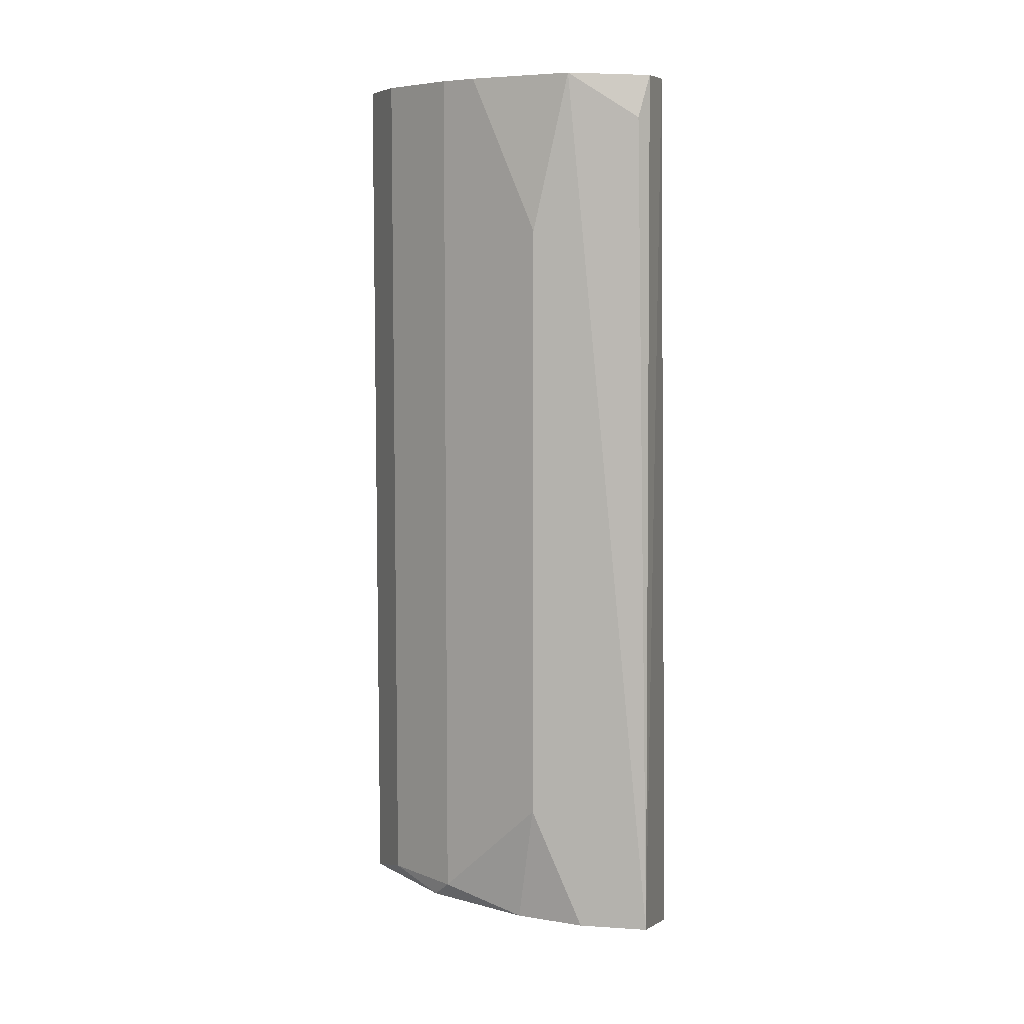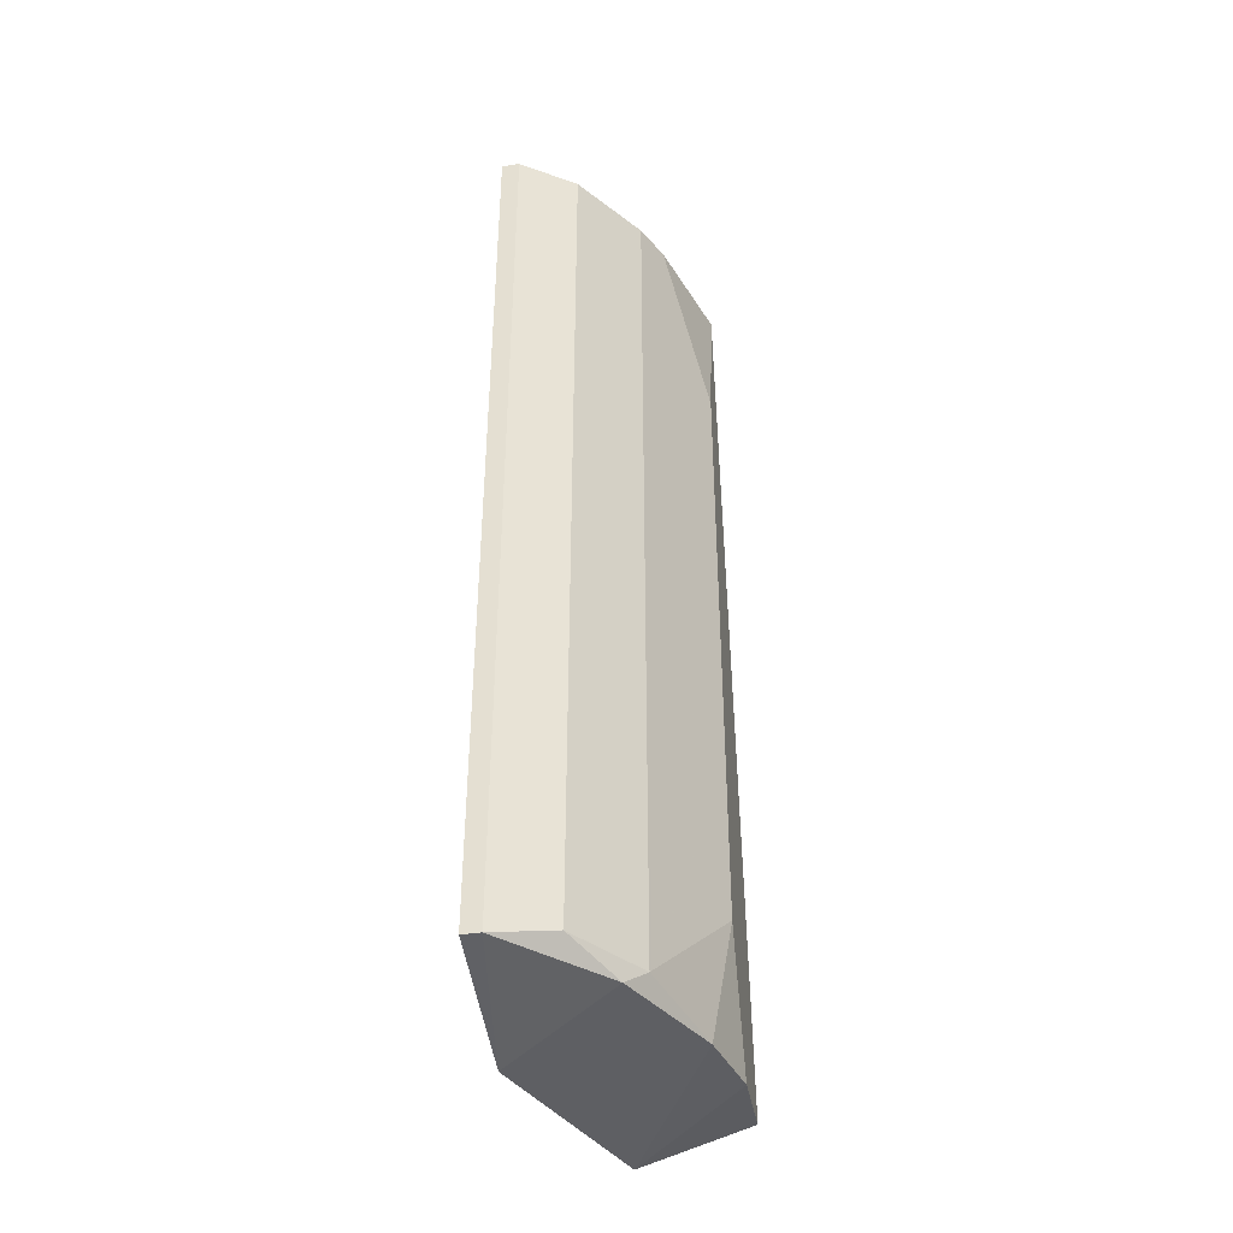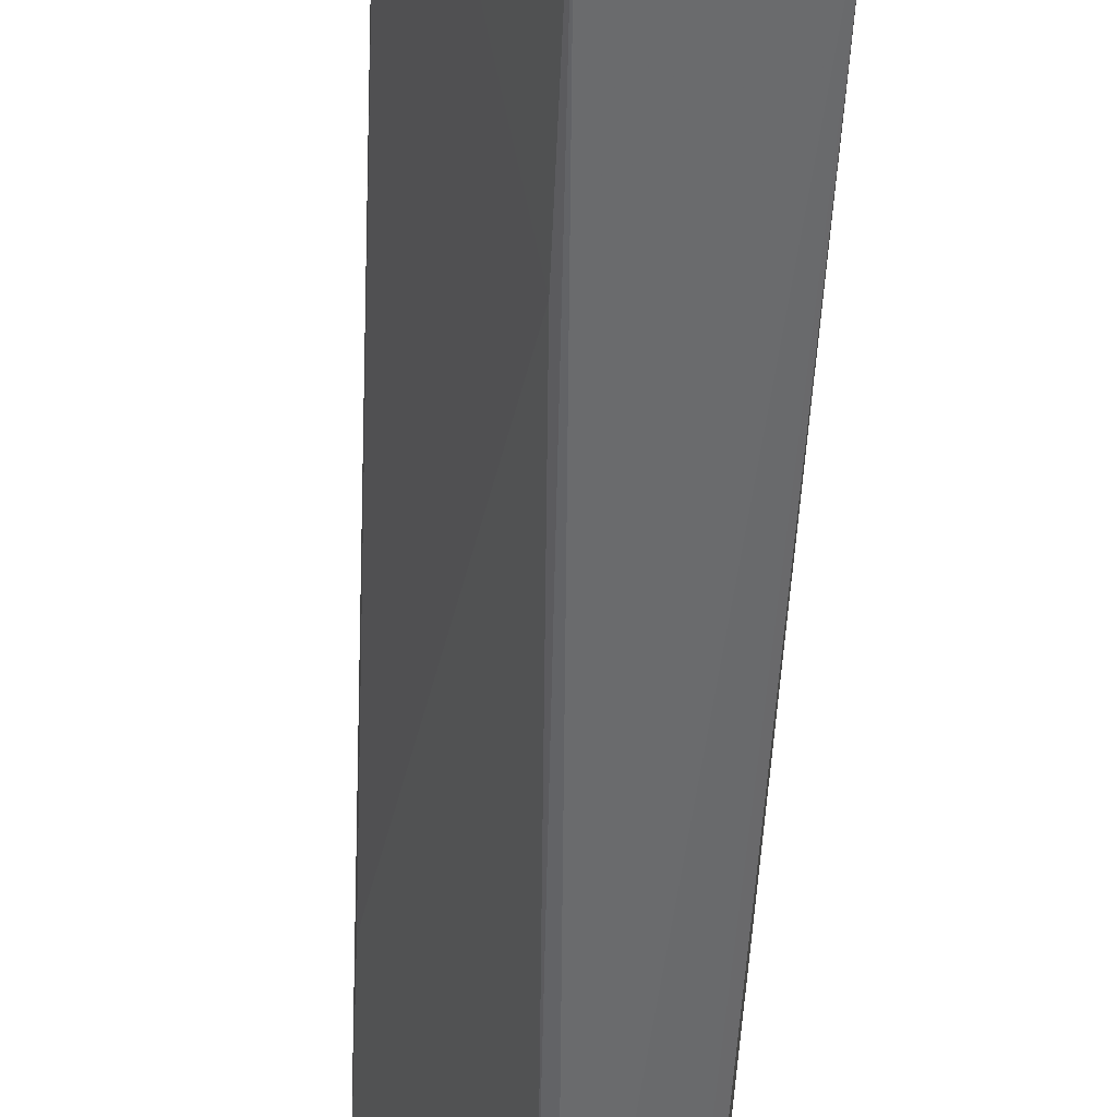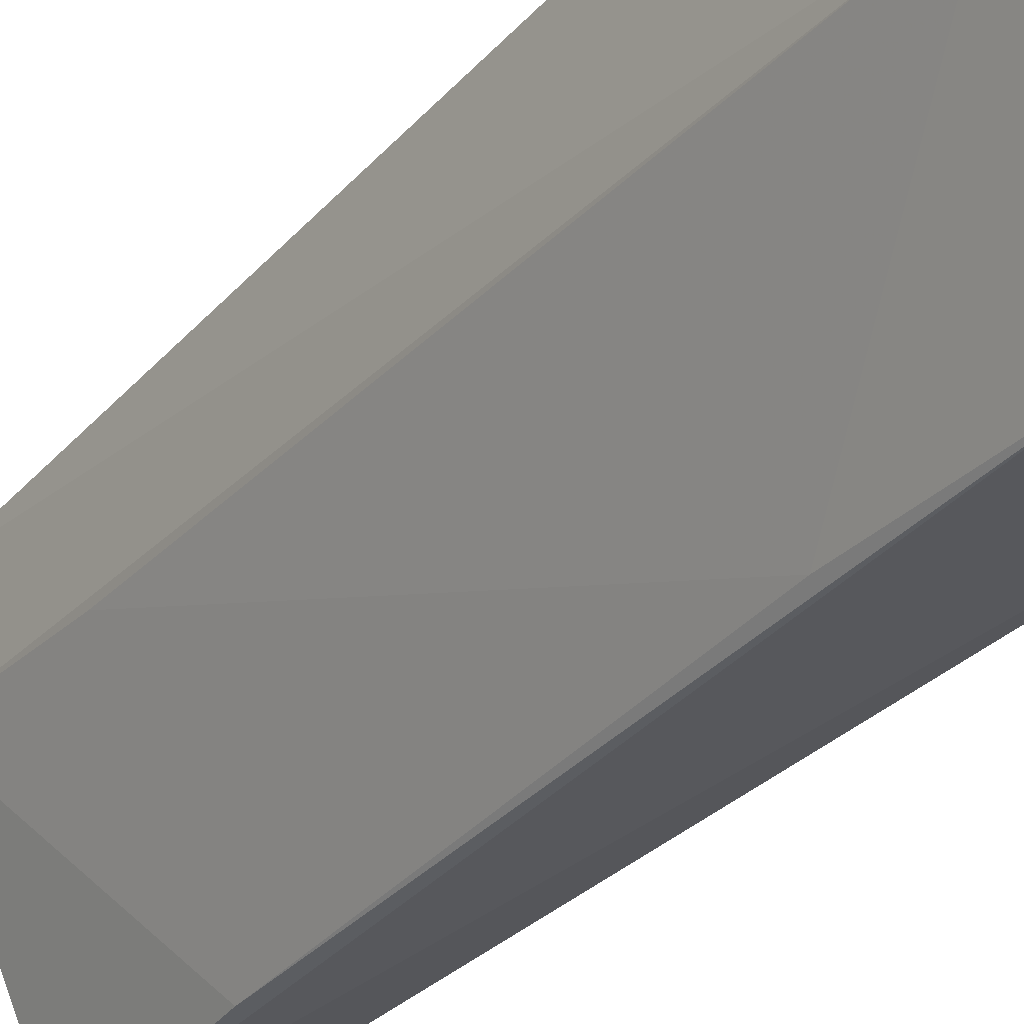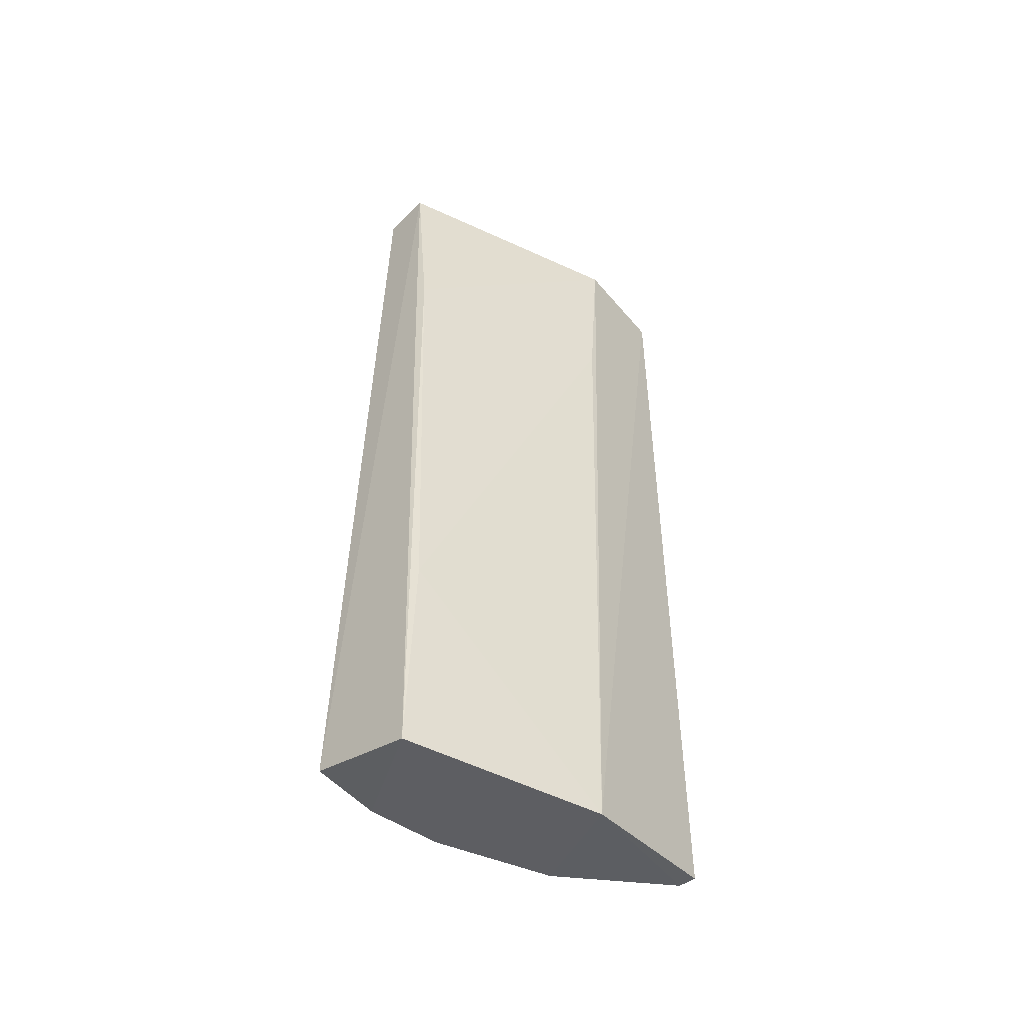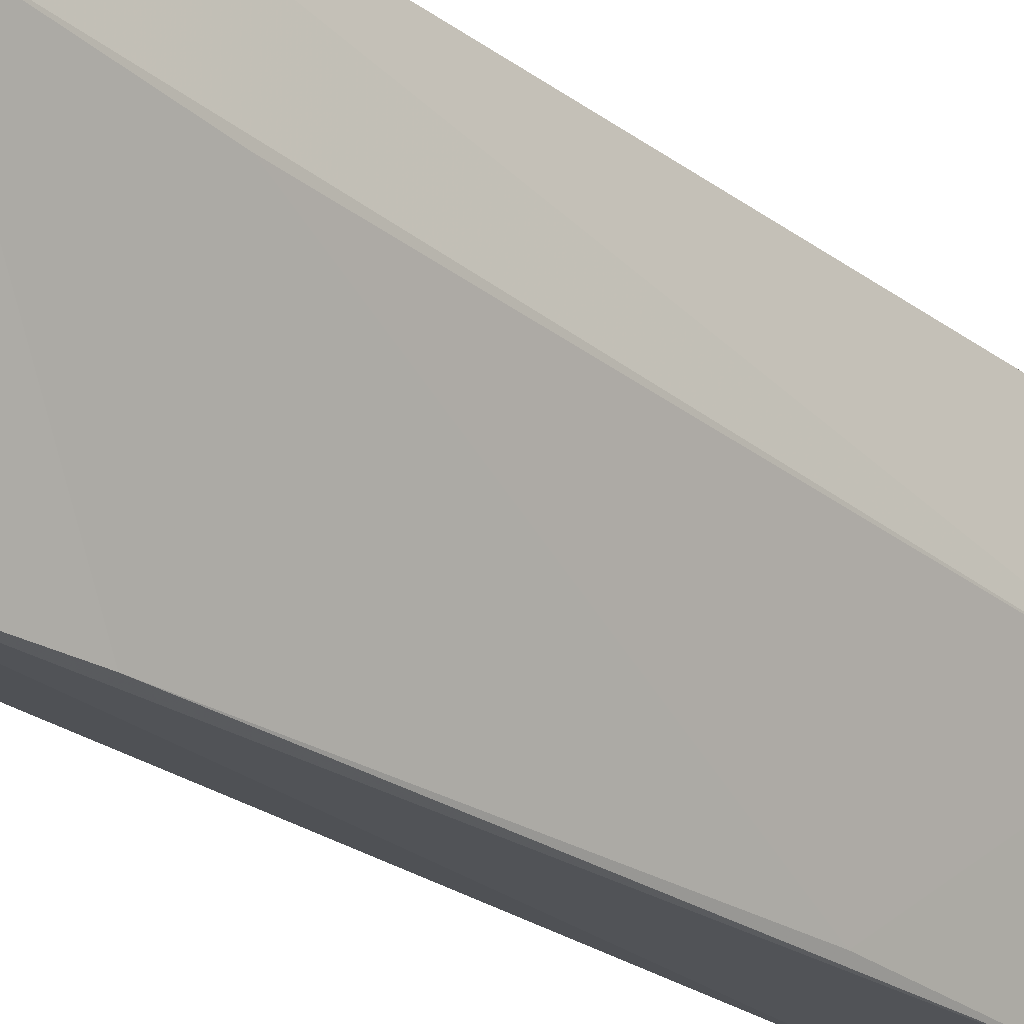
<metadata>
{"format":"obj","ext":"obj","renderer":"f3d","projection":"perspective","resolution":1024,"background":"white","views":[{"elev":7.4,"azim":100.4,"up":"+Y"},{"elev":-40.4,"azim":10.3,"up":"+Y"},{"elev":-53.5,"azim":-2.7,"up":"+Z"},{"elev":-32.3,"azim":-34.3,"up":"+Z"},{"elev":-49.1,"azim":-141.9,"up":"+Y"},{"elev":-25.0,"azim":-139.2,"up":"+Z"}]}
</metadata>
<code>
v 0.05277 0.2873 0.1999
v 0.08444 0.2873 0.1788
v 0.05277 -0.2509 0.1999
v 0.1477 -0.2509 -0.000592
v 0.1055 0.2873 -0.000592
v 0.08383 -0.2669 -0.00645
v 0.1477 0.1924 0.0733
v 0.1161 -0.2403 0.1366
v 0.04221 0.2873 0.1366
v 0.03913 -0.2669 0.1052
v 0.1354 0.2862 0.003671
v 0.04221 -0.2509 0.1999
v 0.1477 -0.1769 0.0733
v 0.1161 0.2873 0.1366
v 0.04221 0.2873 0.1999
v 0.1477 0.2873 0.05219
v 0.09498 0.1607 -0.000592
v 0.08444 -0.2403 0.1788
v 0.1372 -0.2509 0.08386
v 0.1424 0.2606 0.009583
v 0.08444 -0.1347 -0.000592
v 0.04221 0.1713 0.126
v 0.1055 -0.2509 0.1471
v 0.1477 -0.2509 0.04163
v 0.1266 0.2873 0.1155
f 16 14 25
f 2 1 3
f 1 2 5
f 5 4 6
f 1 5 9
f 4 5 11
f 3 1 12
f 10 3 12
f 4 7 13
f 7 8 13
f 5 2 14
f 2 8 14
f 8 7 14
f 1 9 15
f 9 10 15
f 12 1 15
f 10 12 15
f 7 4 16
f 11 5 16
f 5 14 16
f 5 6 17
f 9 5 17
f 2 3 18
f 8 2 18
f 10 6 19
f 13 8 19
f 4 11 20
f 16 4 20
f 11 16 20
f 6 10 21
f 17 6 21
f 17 21 22
f 10 9 22
f 9 17 22
f 21 10 22
f 3 10 23
f 18 3 23
f 8 18 23
f 19 8 23
f 10 19 23
f 6 4 24
f 4 13 24
f 19 6 24
f 13 19 24
f 14 7 25
f 7 16 25

</code>
